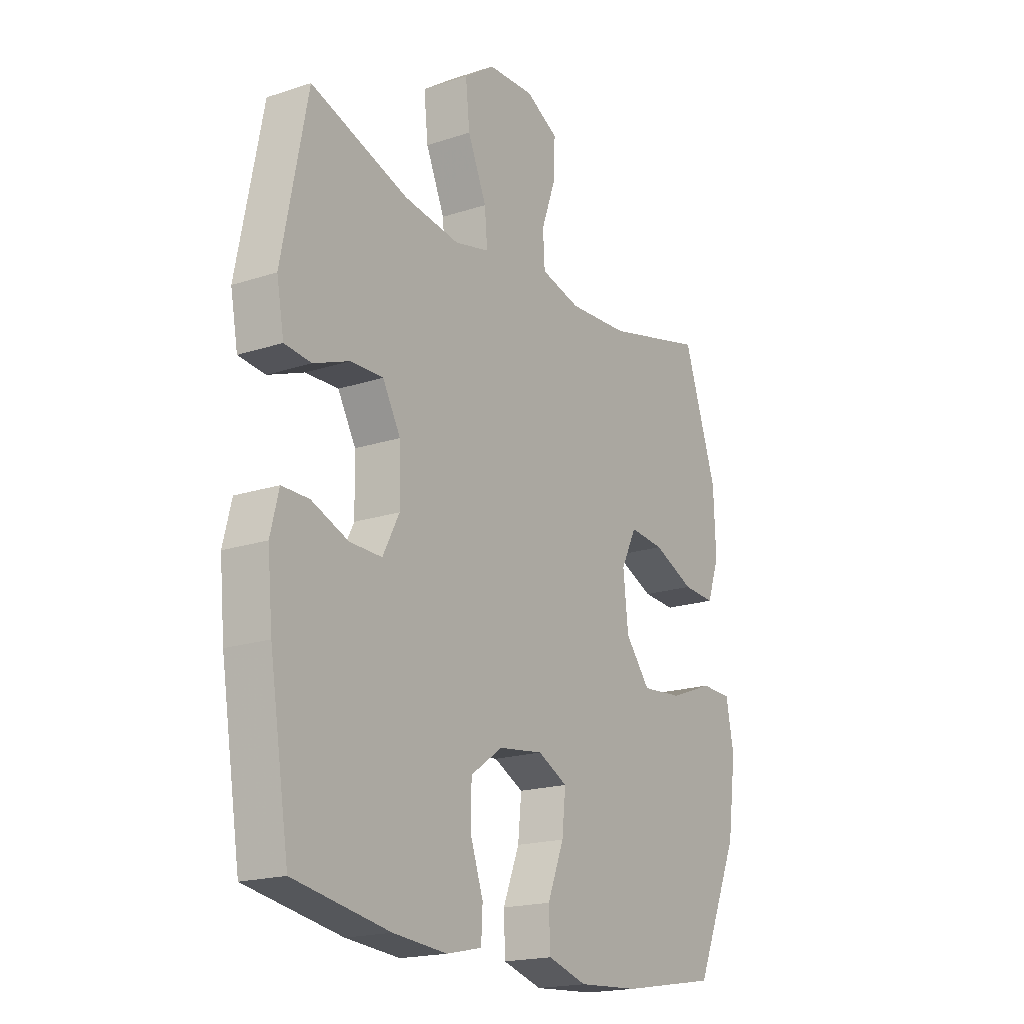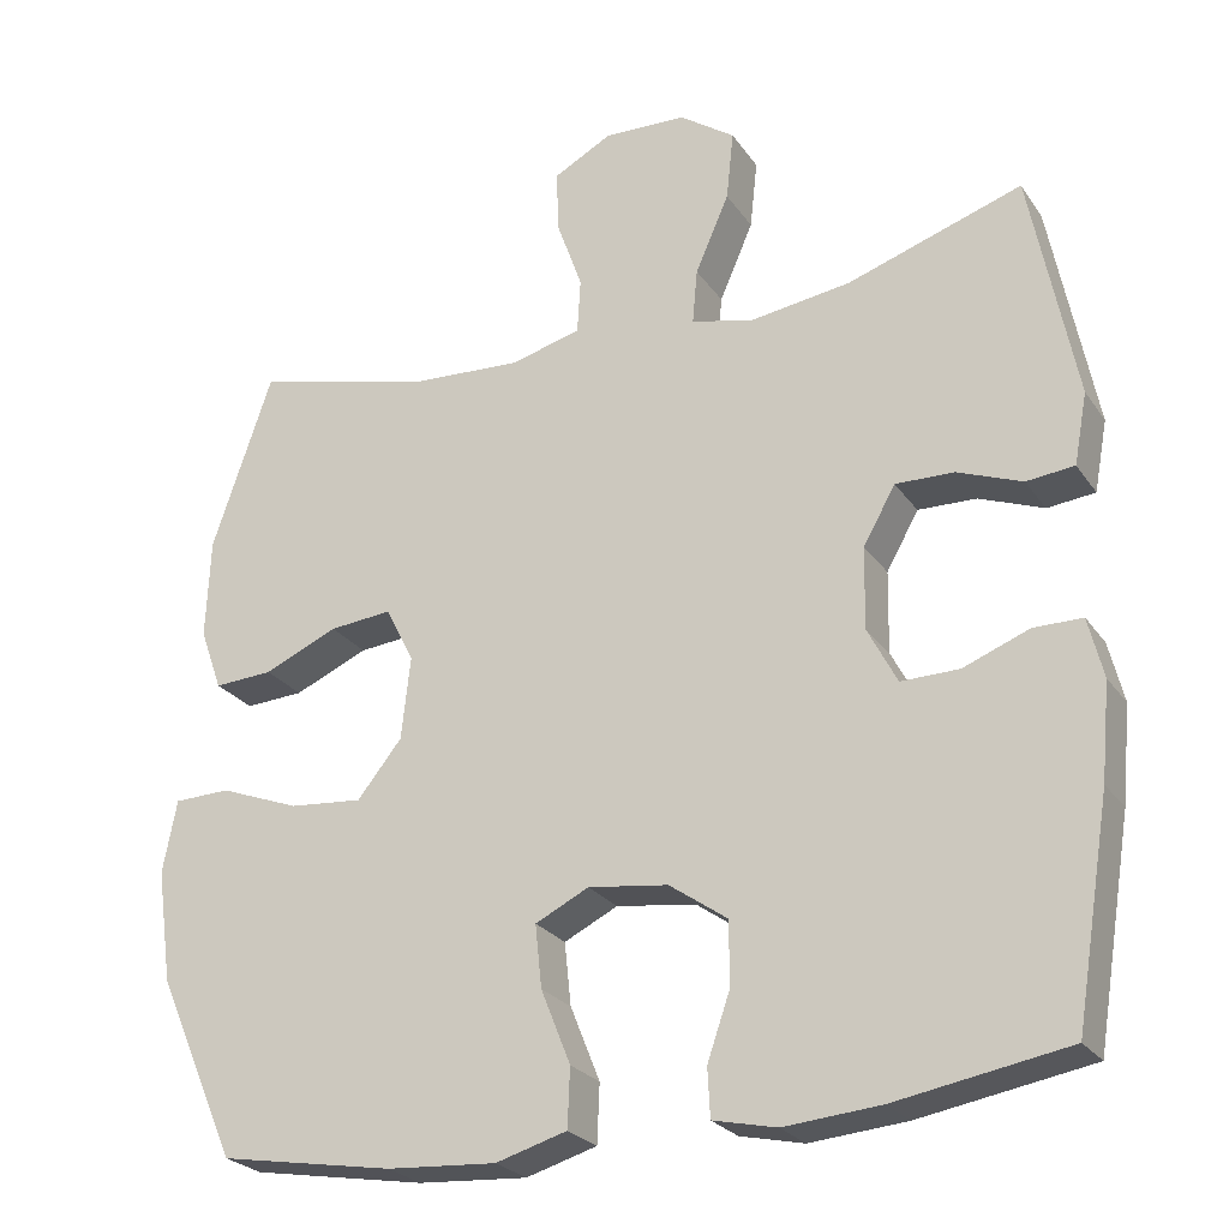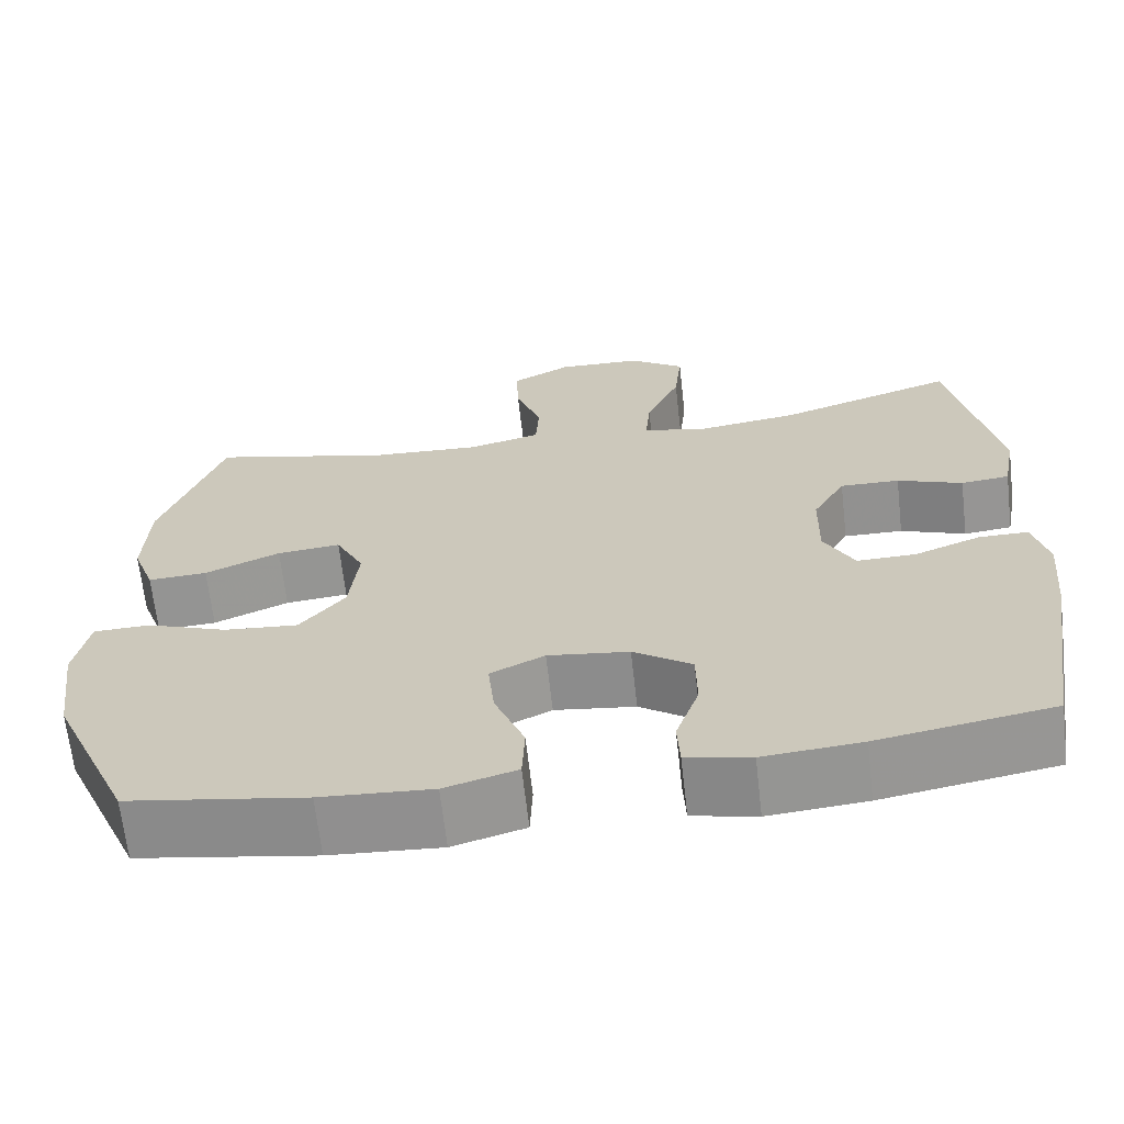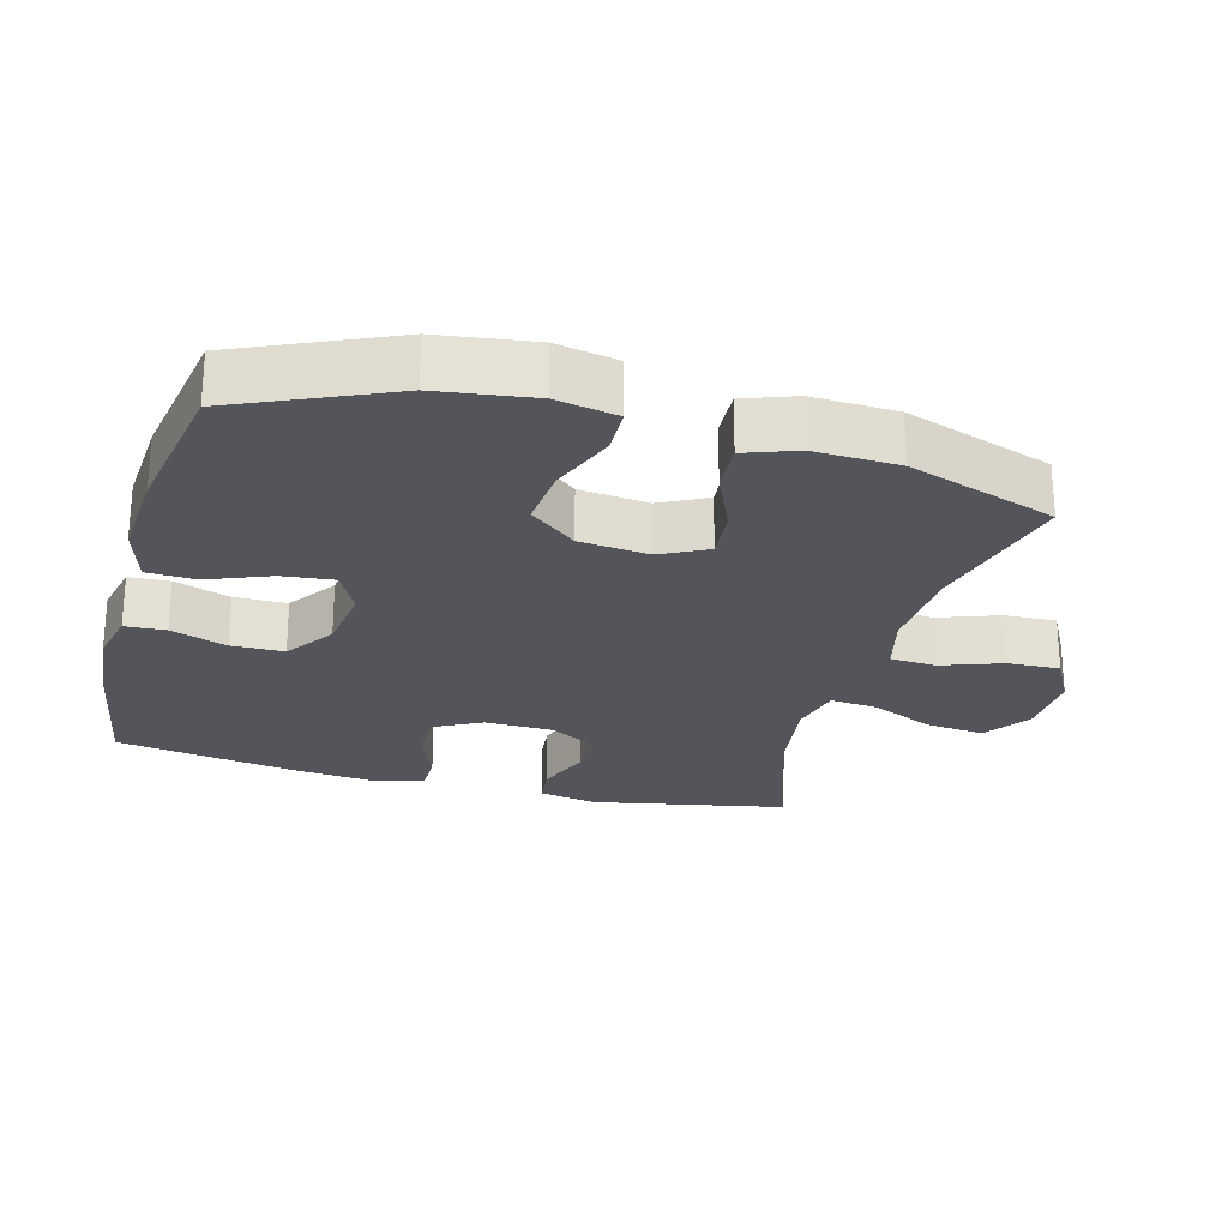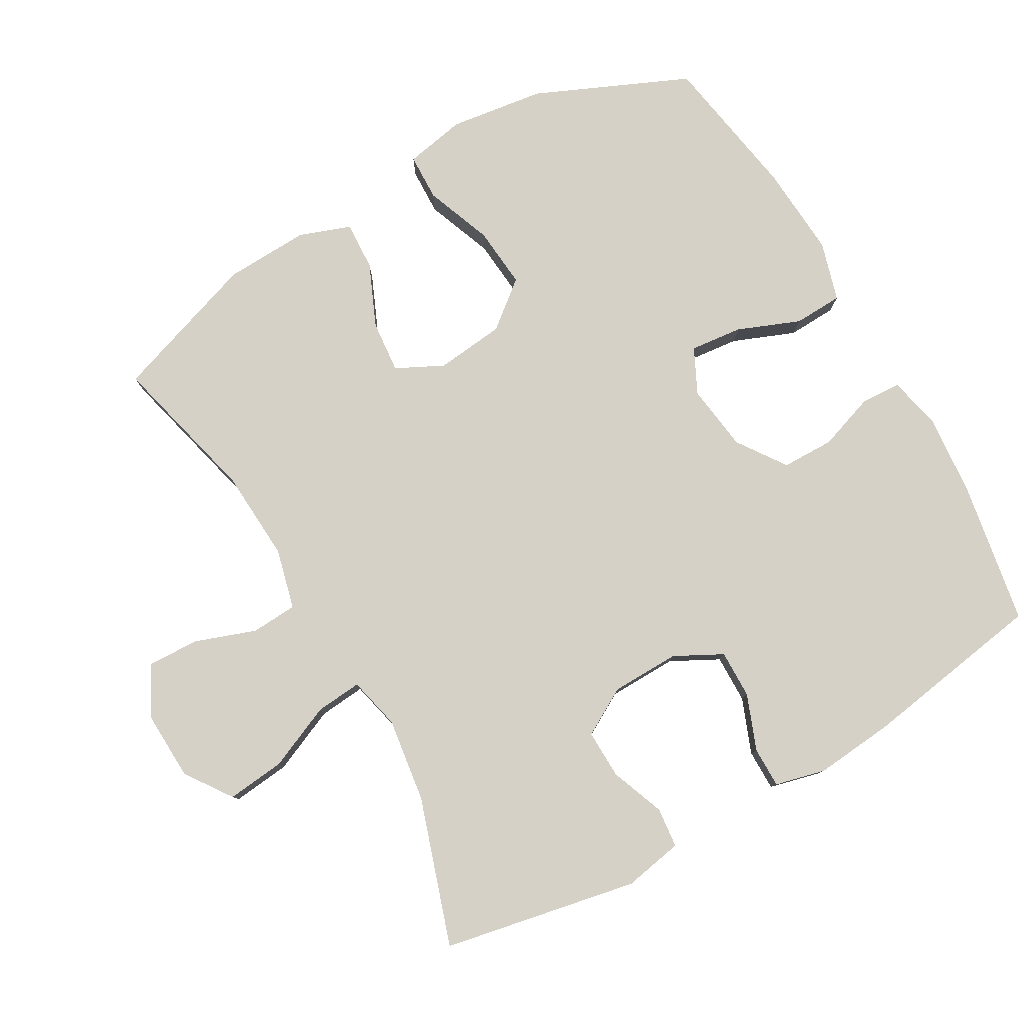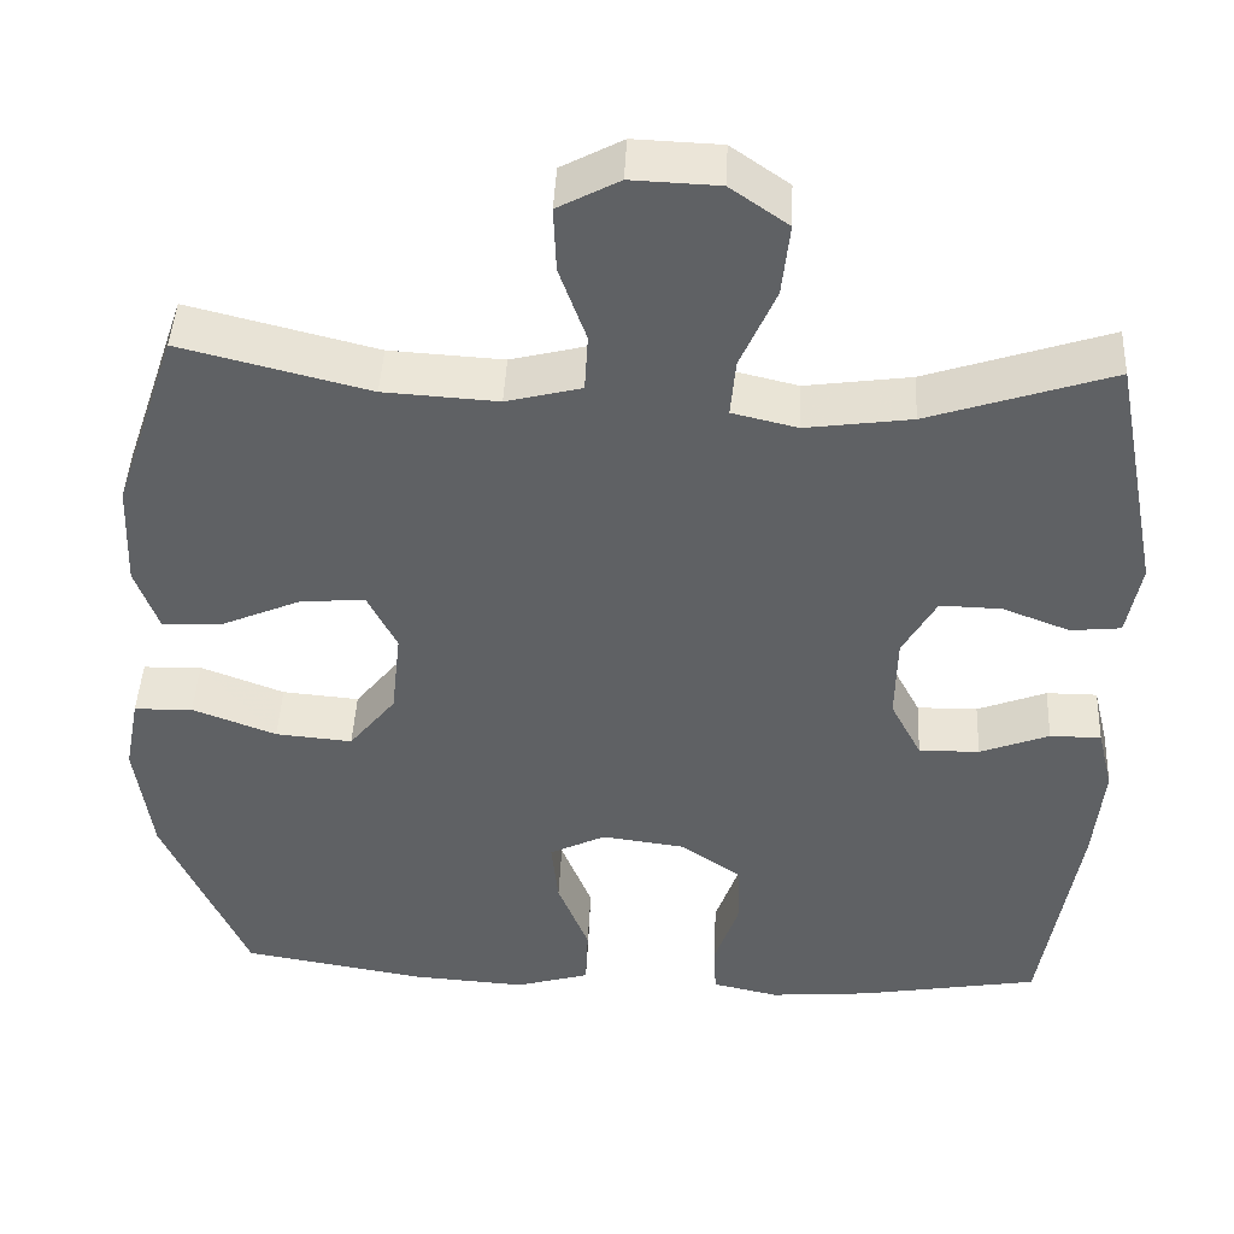
<metadata>
{"format":"obj","ext":"obj","renderer":"f3d","projection":"perspective","resolution":1024,"background":"white","views":[{"elev":-18.8,"azim":122.1,"up":"+Z"},{"elev":-25.1,"azim":26.5,"up":"+Z"},{"elev":-66.4,"azim":6.5,"up":"+Z"},{"elev":-24.9,"azim":-105.2,"up":"+Y"},{"elev":79.6,"azim":60.3,"up":"+Y"},{"elev":44.2,"azim":2.7,"up":"+Z"}]}
</metadata>
<code>
v -0.5 0.07 0.5
v -0.282 0.07 0.445
v -0.15 0.07 0.437
v -0.063 0.07 0.459
v -0.059 0.07 0.526
v -0.09 0.07 0.613
v -0.093 0.07 0.689
v -0.022 0.07 0.727
v 0.079 0.07 0.723
v 0.146 0.07 0.676
v 0.137 0.07 0.592
v 0.096 0.07 0.498
v 0.09 0.07 0.431
v 0.166 0.07 0.413
v 0.288 0.07 0.43
v 0.5 0.07 0.5
v 0.555 0.07 0.219
v 0.539 0.07 0.133
v 0.481 0.07 0.127
v 0.403 0.07 0.157
v 0.332 0.07 0.159
v 0.293 0.07 0.09
v 0.291 0.07 -0.009
v 0.327 0.07 -0.078
v 0.397 0.07 -0.077
v 0.477 0.07 -0.046
v 0.536 0.07 -0.046
v 0.554 0.07 -0.119
v 0.543 0.07 -0.235
v 0.5 0.07 -0.5
v 0.292 0.07 -0.536
v 0.175 0.07 -0.546
v 0.098 0.07 -0.529
v 0.095 0.07 -0.47
v 0.123 0.07 -0.389
v 0.122 0.07 -0.313
v 0.052 0.07 -0.264
v -0.045 0.07 -0.251
v -0.11 0.07 -0.283
v -0.102 0.07 -0.359
v -0.066 0.07 -0.449
v -0.069 0.07 -0.52
v -0.155 0.07 -0.545
v -0.288 0.07 -0.536
v -0.5 0.07 -0.5
v -0.597 0.07 -0.279
v -0.616 0.07 -0.141
v -0.599 0.07 -0.053
v -0.531 0.07 -0.051
v -0.434 0.07 -0.088
v -0.345 0.07 -0.096
v -0.291 0.07 -0.029
v -0.28 0.07 0.071
v -0.314 0.07 0.139
v -0.39 0.07 0.132
v -0.48 0.07 0.093
v -0.551 0.07 0.089
v -0.578 0.07 0.164
v -0.573 0.07 0.286
v -0.5 0 0.5
v -0.282 0 0.445
v -0.15 0 0.437
v -0.063 0 0.459
v -0.059 0 0.526
v -0.09 0 0.613
v -0.093 0 0.689
v -0.022 0 0.727
v 0.079 0 0.723
v 0.146 0 0.676
v 0.137 0 0.592
v 0.096 0 0.498
v 0.09 0 0.431
v 0.166 0 0.413
v 0.288 0 0.43
v 0.5 0 0.5
v 0.555 0 0.219
v 0.539 0 0.133
v 0.481 0 0.127
v 0.403 0 0.157
v 0.332 0 0.159
v 0.293 0 0.09
v 0.291 0 -0.009
v 0.327 0 -0.078
v 0.397 0 -0.077
v 0.477 0 -0.046
v 0.536 0 -0.046
v 0.554 0 -0.119
v 0.543 0 -0.235
v 0.5 0 -0.5
v 0.292 0 -0.536
v 0.175 0 -0.546
v 0.098 0 -0.529
v 0.095 0 -0.47
v 0.123 0 -0.389
v 0.122 0 -0.313
v 0.052 0 -0.264
v -0.045 0 -0.251
v -0.11 0 -0.283
v -0.102 0 -0.359
v -0.066 0 -0.449
v -0.069 0 -0.52
v -0.155 0 -0.545
v -0.288 0 -0.536
v -0.5 0 -0.5
v -0.597 0 -0.279
v -0.616 0 -0.141
v -0.599 0 -0.053
v -0.531 0 -0.051
v -0.434 0 -0.088
v -0.345 0 -0.096
v -0.291 0 -0.029
v -0.28 0 0.071
v -0.314 0 0.139
v -0.39 0 0.132
v -0.48 0 0.093
v -0.551 0 0.089
v -0.578 0 0.164
v -0.573 0 0.286
f 58 59 1 2
f 55 56 57 58
f 54 55 58 2
f 53 54 2 3
f 52 53 3 4
f 47 48 49 50
f 47 50 51
f 46 47 51
f 45 46 51
f 44 45 51 52
f 40 41 42 43
f 39 40 43 44
f 32 33 34 35
f 32 35 36
f 31 32 36
f 30 31 36
f 29 30 36 37
f 25 26 27 28
f 24 25 28 29
f 17 18 19 20
f 15 16 17 20
f 14 15 20 21
f 13 14 21 22
f 9 10 11 12
f 9 12 13
f 8 9 13
f 5 6 7 8
f 4 5 8 13
f 39 44 52 4
f 24 29 37 38
f 23 24 38
f 22 23 38 39
f 4 13 22 39
f 61 60 118 117
f 117 116 115 114
f 61 117 114 113
f 62 61 113 112
f 63 62 112 111
f 109 108 107 106
f 110 109 106
f 110 106 105
f 110 105 104
f 111 110 104 103
f 102 101 100 99
f 103 102 99 98
f 94 93 92 91
f 95 94 91
f 95 91 90
f 95 90 89
f 96 95 89 88
f 87 86 85 84
f 88 87 84 83
f 79 78 77 76
f 79 76 75 74
f 80 79 74 73
f 81 80 73 72
f 71 70 69 68
f 72 71 68
f 72 68 67
f 67 66 65 64
f 72 67 64 63
f 63 111 103 98
f 97 96 88 83
f 97 83 82
f 98 97 82 81
f 98 81 72 63
f 1 60 61 2
f 2 61 62 3
f 3 62 63 4
f 4 63 64 5
f 5 64 65 6
f 6 65 66 7
f 7 66 67 8
f 8 67 68 9
f 9 68 69 10
f 10 69 70 11
f 11 70 71 12
f 12 71 72 13
f 13 72 73 14
f 14 73 74 15
f 15 74 75 16
f 16 75 76 17
f 17 76 77 18
f 18 77 78 19
f 19 78 79 20
f 20 79 80 21
f 21 80 81 22
f 22 81 82 23
f 23 82 83 24
f 24 83 84 25
f 25 84 85 26
f 26 85 86 27
f 27 86 87 28
f 28 87 88 29
f 29 88 89 30
f 30 89 90 31
f 31 90 91 32
f 32 91 92 33
f 33 92 93 34
f 34 93 94 35
f 35 94 95 36
f 36 95 96 37
f 37 96 97 38
f 38 97 98 39
f 39 98 99 40
f 40 99 100 41
f 41 100 101 42
f 42 101 102 43
f 43 102 103 44
f 44 103 104 45
f 45 104 105 46
f 46 105 106 47
f 47 106 107 48
f 48 107 108 49
f 49 108 109 50
f 50 109 110 51
f 51 110 111 52
f 52 111 112 53
f 53 112 113 54
f 54 113 114 55
f 55 114 115 56
f 56 115 116 57
f 57 116 117 58
f 58 117 118 59
f 59 118 60 1

</code>
